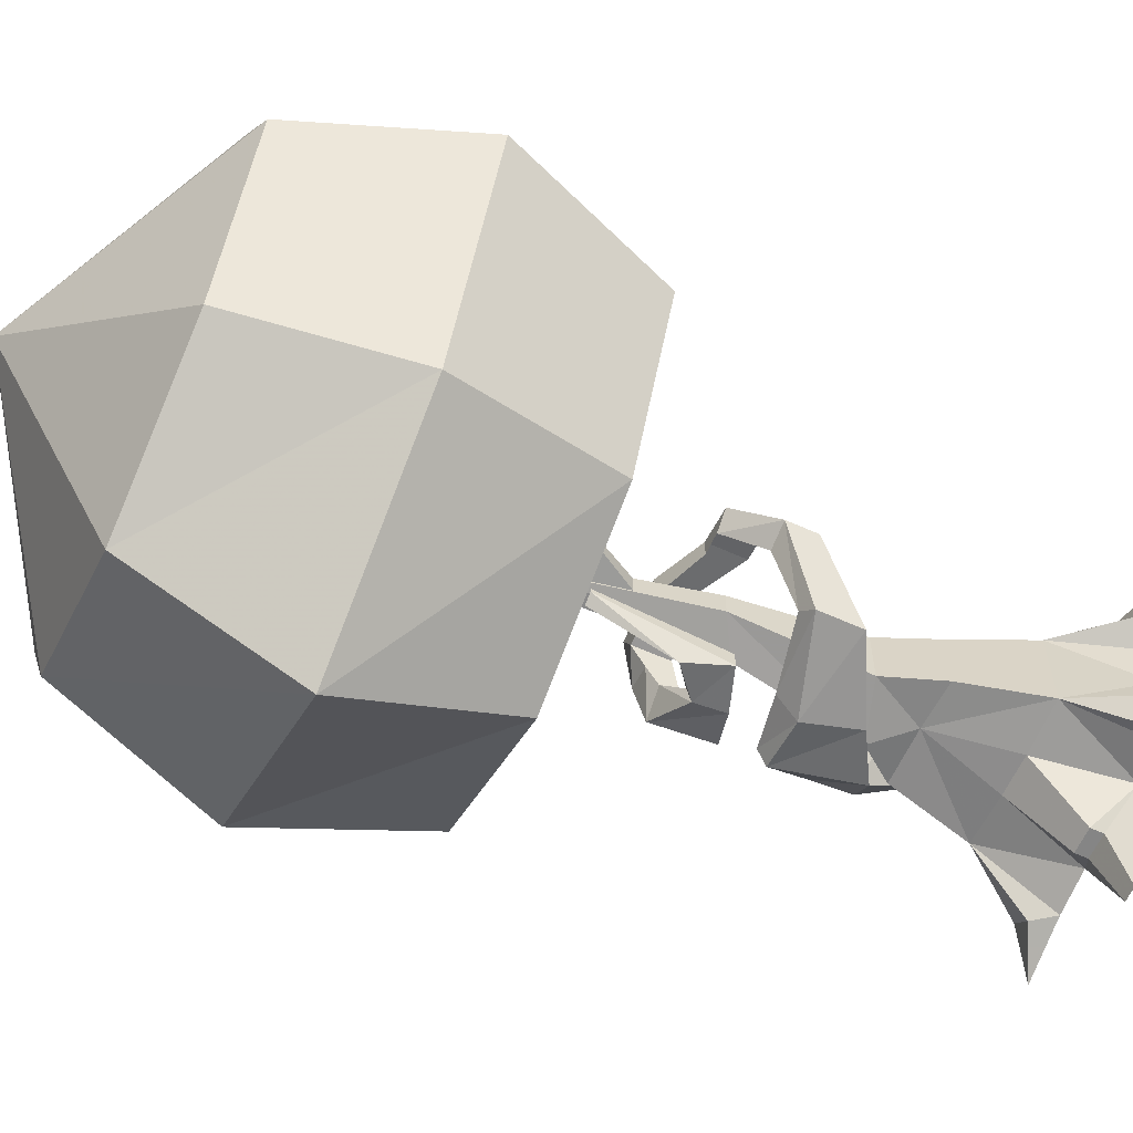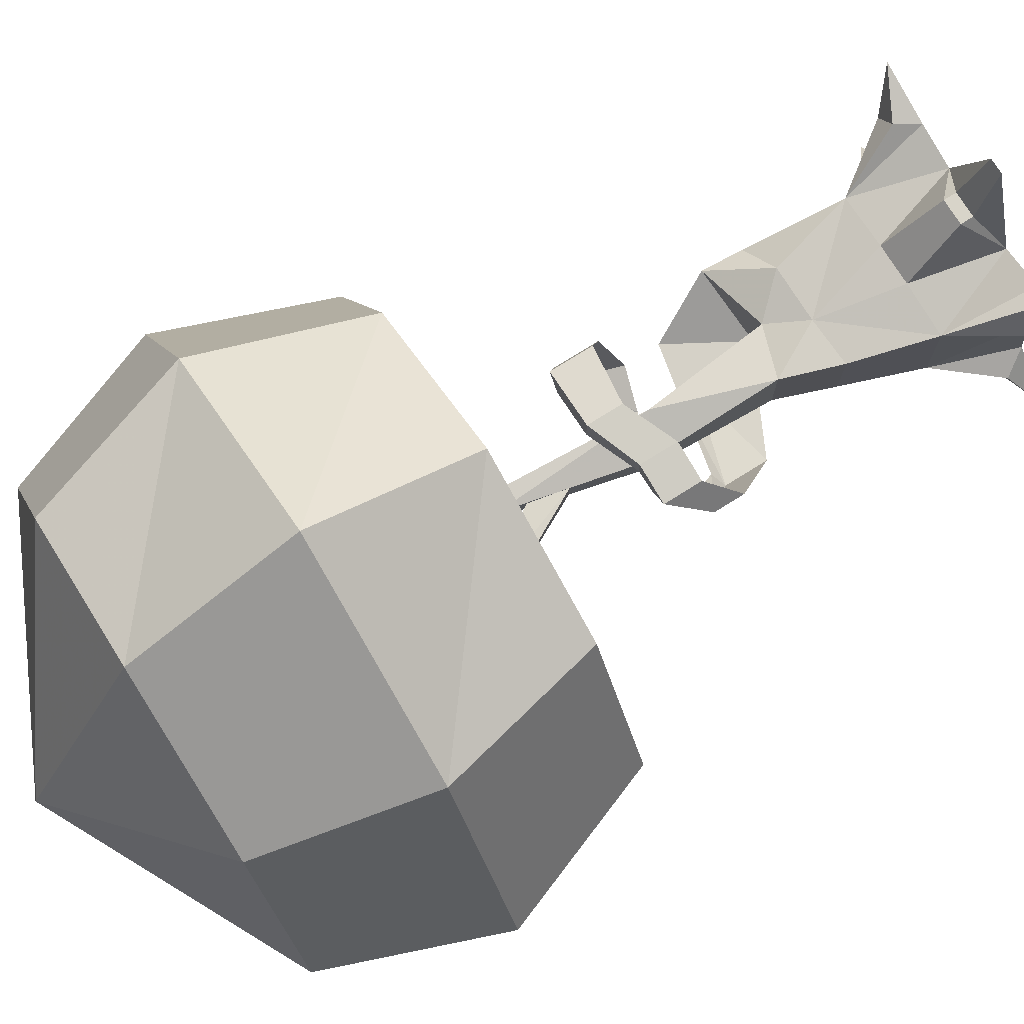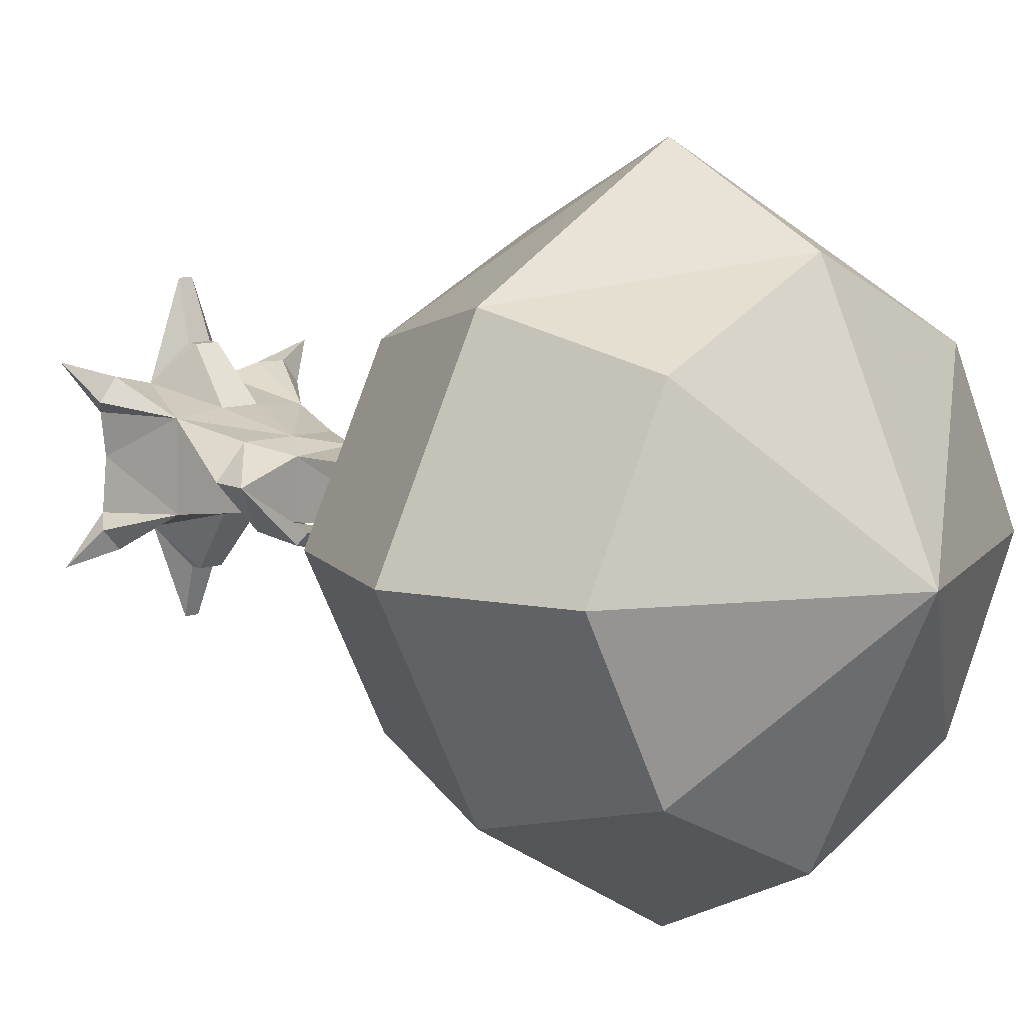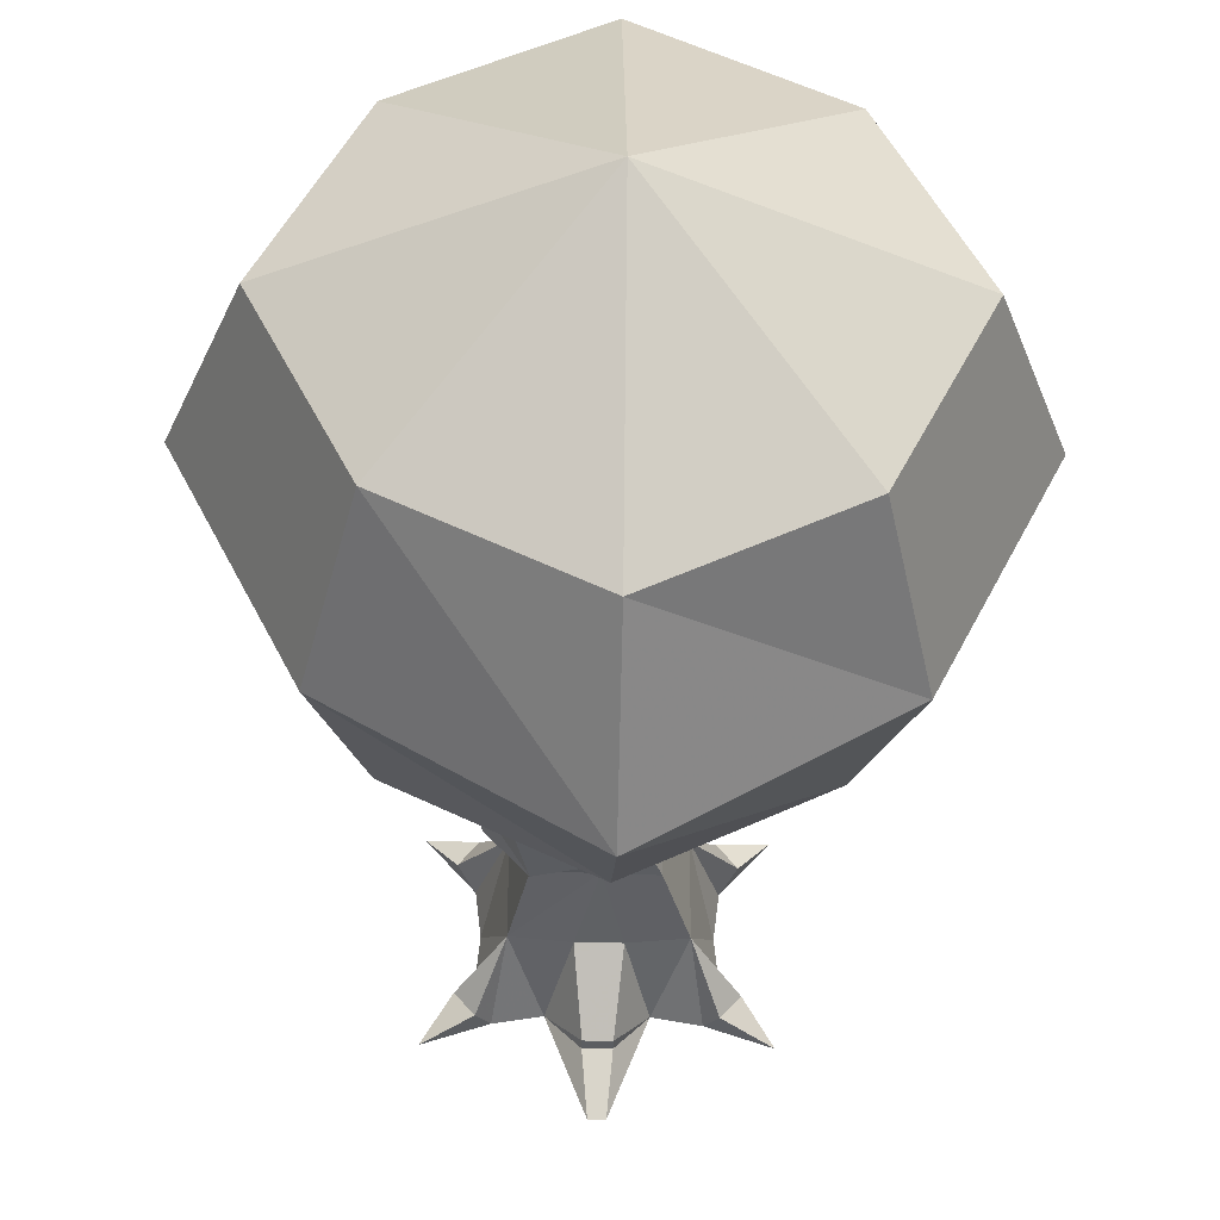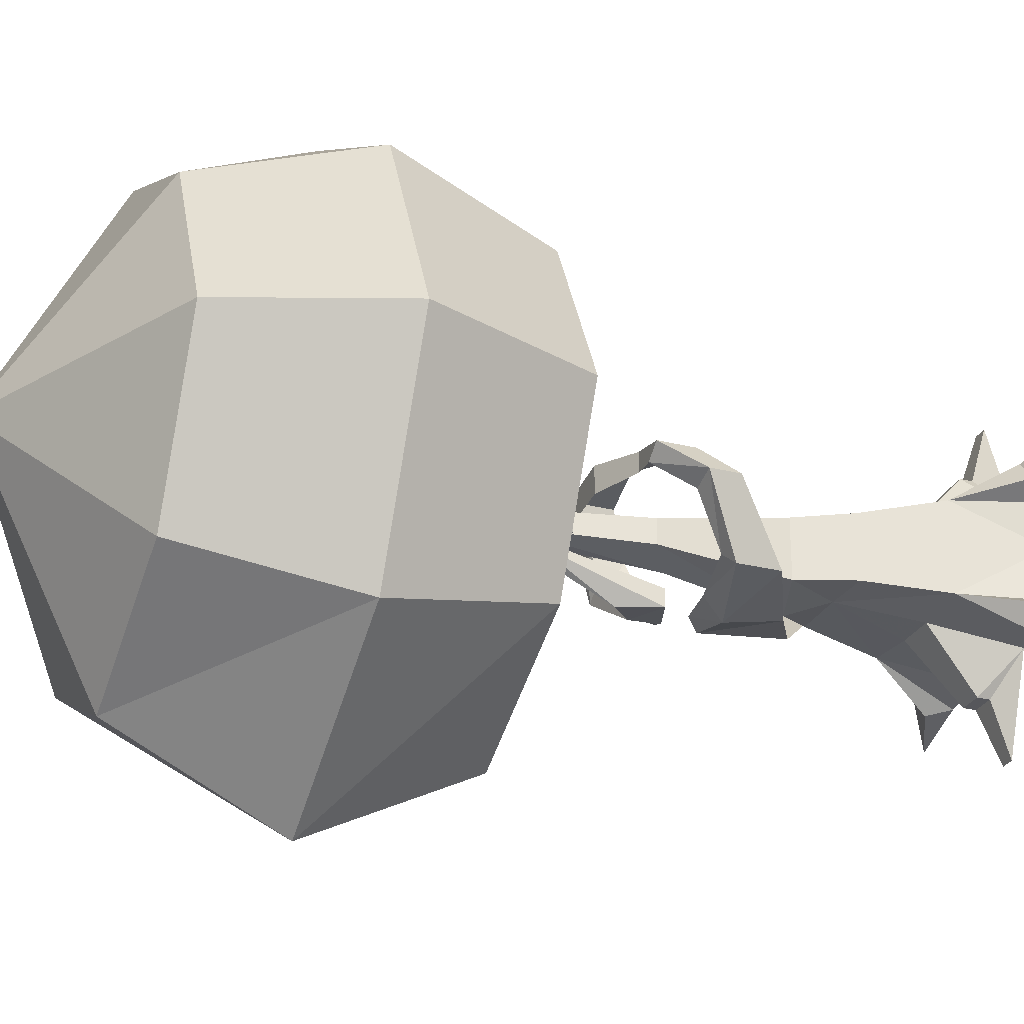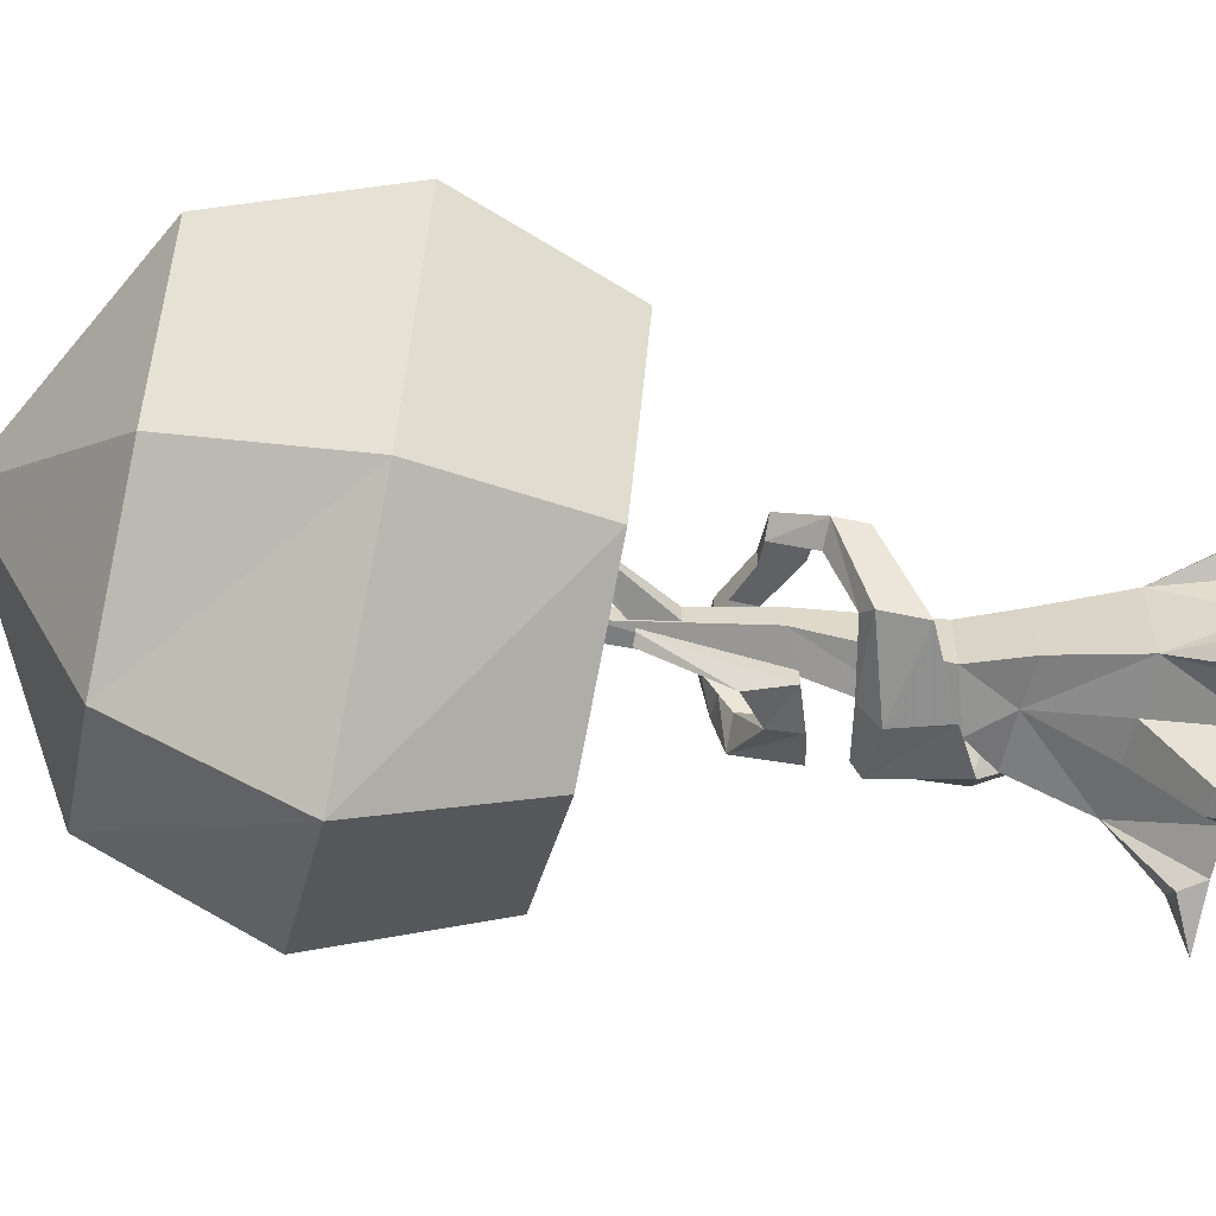
<metadata>
{"format":"obj","ext":"obj","renderer":"f3d","projection":"perspective","resolution":1024,"background":"white","views":[{"elev":-61.7,"azim":65.5,"up":"+Z"},{"elev":75.5,"azim":57.9,"up":"+Z"},{"elev":9.7,"azim":-42.1,"up":"+Z"},{"elev":-36.1,"azim":-1.3,"up":"+Z"},{"elev":-27.1,"azim":68.7,"up":"+Z"},{"elev":-58.5,"azim":77.5,"up":"+Z"}]}
</metadata>
<code>
o object/swaying_tree
v -11 -297 11
v -6 -297 11
v -6 -301 16
v -11 -301 16
v -5 -269 -5
v -5 -269 -11
v 0 -269 -11
v 0 -269 -5
v -4 -126 -11
v 10 -134 -8
v -2 -188 -5
v -9 -188 -5
v -4 -126 8
v -9 -77 8
v -11 -77 -16
v 11 -84 -13
v 10 -134 2
v -2 -188 2
v 7 -231 13
v 7 -231 5
v 0 -231 5
v -9 -188 2
v 11 -84 11
v 0 -63 13
v -22 -63 13
v -38 -82 0
v -27 -106 -14
v -6 -110 -16
v -8 -102 -24
v 27 -113 -19
v 22 -116 -14
v 38 -127 9
v 28 -127 6
v 22 -142 16
v 29 -142 21
v 14 -142 24
v 14 -142 16
v -6 -150 27
v -6 -150 16
v -29 -150 24
v -24 -150 14
v -34 -145 6
v -24 -145 4
v -33 -141 -13
v -23 -141 -6
v -14 -135 -26
v -15 -136 -17
v -2 -145 -28
v -2 -145 -21
v -4 -175 -12
v -22 -233 -49
v -19 -237 -48
v -6 -264 -68
v -7 -263 -66
v -24 -238 -46
v -14 -231 -19
v -12 -228 -22
v -6 -229 -22
v -8 -235 -17
v -21 -241 -45
v -8 -266 -66
v -11 -266 -64
v 2 -207 0
v -5 -205 -1
v 0 -231 13
v 19 -204 2
v 22 -197 2
v 3 -161 2
v 0 -177 1
v 19 -202 -1
v 47 -220 0
v 48 -221 4
v 46 -214 4
v 46 -215 0
v 21 -195 -1
v 3 -161 -6
v 0 -177 -5
v 47 -214 0
v 19 -62 -13
v 19 -62 13
v 29 -31 19
v -29 -31 19
v -37 -66 0
v -22 -70 -19
v -29 -102 -19
v -3 -81 -22
v 27 -96 -19
v 38 -115 9
v 29 -127 21
v 14 -127 24
v -6 -136 27
v -29 -133 24
v -34 -127 6
v -28 -119 -19
v -13 -123 -26
v 4 -129 -28
v 0 -175 -10
v -5 -6 -43
v 5 -6 -43
v 5 -11 -43
v -5 -11 -43
v -17 2 -27
v -3 2 -64
v 3 2 -64
v 17 2 -27
v 8 -31 -19
v -8 -31 -19
v -29 -31 -17
v -34 2 -30
v -39 -7 -32
v -57 2 -38
v -46 -7 -24
v -40 2 -19
v -38 2 2
v -40 2 19
v -46 -7 24
v -57 2 39
v -39 -7 33
v -34 2 32
v -17 2 28
v -8 -31 21
v -5 -11 43
v -5 -6 43
v -3 2 67
v 3 2 67
v 5 -6 43
v 17 2 28
v 5 -11 43
v 8 -31 21
v 34 2 32
v 39 -7 33
v 57 2 39
v 46 -7 24
v 40 2 19
v 38 2 2
v 29 -31 -17
v 40 2 -19
v 46 -7 -24
v 57 2 -38
v 39 -7 -32
v 34 2 -30
v 0 -63 -13
v -22 -63 -13
v 4 -129 -21
v 0 -175 -8
v -64 -320 -64
v 0 -320 -96
v 0 -368 0
v -96 -320 0
v -80 -256 -80
v 0 -256 -128
v 80 -256 -80
v 64 -320 -64
v 96 -320 0
v 64 -320 64
v 0 -320 96
v -64 -320 64
v -120 -256 0
v -64 -192 -64
v 0 -192 -96
v 64 -192 -64
v -80 -256 80
v -96 -192 0
v 0 -256 128
v -64 -192 64
v 80 -256 80
v 0 -192 96
v 120 -256 0
v 64 -192 64
v 96 -192 0
f 1 2 3
f 1 3 4
f 1 4 5
f 1 5 6
f 1 6 2
f 2 6 7
f 2 7 3
f 3 7 8
f 3 8 5
f 3 5 4
f 9 10 11
f 9 11 12
f 9 12 13
f 9 13 14
f 9 14 15
f 9 15 10
f 10 15 16
f 10 16 17
f 10 17 18
f 10 18 11
f 11 18 19
f 11 19 20
f 11 20 12
f 12 20 21
f 12 21 22
f 12 22 13
f 13 22 18
f 13 18 17
f 13 17 23
f 13 23 14
f 14 23 24
f 14 24 25
f 14 25 26
f 14 26 15
f 15 26 27
f 15 27 28
f 28 27 29
f 28 29 30
f 28 30 31
f 31 30 32
f 31 32 33
f 33 32 34
f 34 32 35
f 34 35 36
f 34 36 37
f 37 36 38
f 37 38 39
f 39 38 40
f 39 40 41
f 41 40 42
f 41 42 43
f 43 42 44
f 43 44 45
f 45 44 46
f 45 46 47
f 47 46 48
f 47 48 49
f 49 48 50
f 49 50 50
f 51 52 53
f 51 53 54
f 51 54 55
f 51 55 56
f 51 56 57
f 51 57 52
f 52 57 58
f 52 58 59
f 52 59 60
f 52 60 53
f 53 60 61
f 53 61 62
f 53 62 54
f 54 62 55
f 55 62 60
f 55 60 59
f 55 59 56
f 56 59 63
f 56 63 64
f 56 64 57
f 57 64 12
f 57 12 58
f 58 12 11
f 58 11 63
f 58 63 59
f 60 62 61
f 22 65 19
f 22 19 18
f 66 67 68
f 66 68 69
f 66 69 70
f 66 70 71
f 66 71 72
f 66 72 67
f 67 72 73
f 67 73 74
f 67 74 75
f 67 75 68
f 68 75 76
f 76 75 77
f 77 75 70
f 77 70 69
f 74 71 70
f 74 70 75
f 21 65 22
f 65 21 6
f 65 6 5
f 65 5 8
f 65 8 19
f 19 8 20
f 20 8 7
f 20 7 21
f 21 7 6
f 71 78 73
f 71 73 72
f 17 16 23
f 23 16 79
f 23 79 80
f 23 80 24
f 24 80 81
f 24 81 82
f 24 82 25
f 25 82 83
f 25 83 26
f 26 83 84
f 26 84 85
f 26 85 27
f 27 85 29
f 29 85 86
f 29 86 87
f 29 87 30
f 30 87 88
f 30 88 32
f 32 88 89
f 32 89 35
f 35 89 90
f 35 90 36
f 36 90 91
f 36 91 38
f 38 91 92
f 38 92 40
f 40 92 93
f 40 93 42
f 42 93 44
f 44 93 94
f 44 94 95
f 44 95 46
f 46 95 96
f 46 96 48
f 48 96 97
f 48 97 50
f 98 99 100
f 98 100 101
f 98 101 102
f 98 102 103
f 98 103 99
f 99 103 104
f 99 104 105
f 99 105 100
f 100 105 106
f 100 106 101
f 101 106 107
f 101 107 102
f 102 107 108
f 102 108 109
f 109 108 110
f 109 110 111
f 111 110 112
f 111 112 113
f 113 112 108
f 113 108 114
f 114 108 82
f 114 82 115
f 115 82 116
f 115 116 117
f 117 116 118
f 117 118 119
f 119 118 82
f 119 82 120
f 120 82 121
f 120 121 122
f 120 122 123
f 120 123 124
f 124 123 125
f 125 123 126
f 125 126 127
f 127 126 128
f 127 128 129
f 127 129 81
f 127 81 130
f 130 81 131
f 130 131 132
f 132 131 133
f 132 133 134
f 134 133 81
f 134 81 135
f 135 81 136
f 135 136 137
f 137 136 138
f 137 138 139
f 139 138 140
f 139 140 141
f 141 140 136
f 141 136 105
f 105 136 106
f 106 136 142
f 106 142 107
f 107 142 108
f 108 142 143
f 108 143 82
f 82 143 25
f 25 143 15
f 25 15 14
f 140 138 136
f 108 112 110
f 118 116 82
f 81 133 131
f 122 128 126
f 122 126 123
f 121 129 128
f 121 128 122
f 85 84 86
f 84 83 82
f 144 145 97
f 144 97 96
f 142 136 79
f 142 79 16
f 142 16 15
f 142 15 143
f 80 79 136
f 80 136 81
f 24 129 121
f 24 121 82
f 129 24 81
f 146 147 148
f 146 148 149
f 146 149 150
f 146 150 151
f 146 151 147
f 146 147 148
f 146 148 149
f 146 149 150
f 146 150 151
f 146 151 147
f 147 151 152
f 147 152 153
f 147 153 148
f 148 153 154
f 148 154 155
f 148 155 156
f 148 156 157
f 148 157 149
f 149 157 158
f 149 158 150
f 150 158 159
f 150 159 160
f 150 160 151
f 151 160 161
f 151 161 152
f 151 152 147
f 147 152 153
f 147 153 148
f 148 153 154
f 148 154 155
f 148 155 156
f 148 156 157
f 148 157 149
f 149 157 158
f 149 158 150
f 158 157 162
f 158 162 163
f 158 163 159
f 162 157 156
f 162 156 164
f 162 164 165
f 162 165 163
f 164 156 155
f 164 155 166
f 164 166 167
f 164 167 165
f 166 155 154
f 166 154 168
f 166 168 169
f 166 169 167
f 168 154 153
f 168 153 152
f 168 152 170
f 168 170 169
f 157 162 158
f 162 157 156
f 162 156 164
f 164 156 155
f 164 155 166
f 166 155 154
f 166 154 168
f 168 154 153
f 168 153 152
f 152 161 170

</code>
